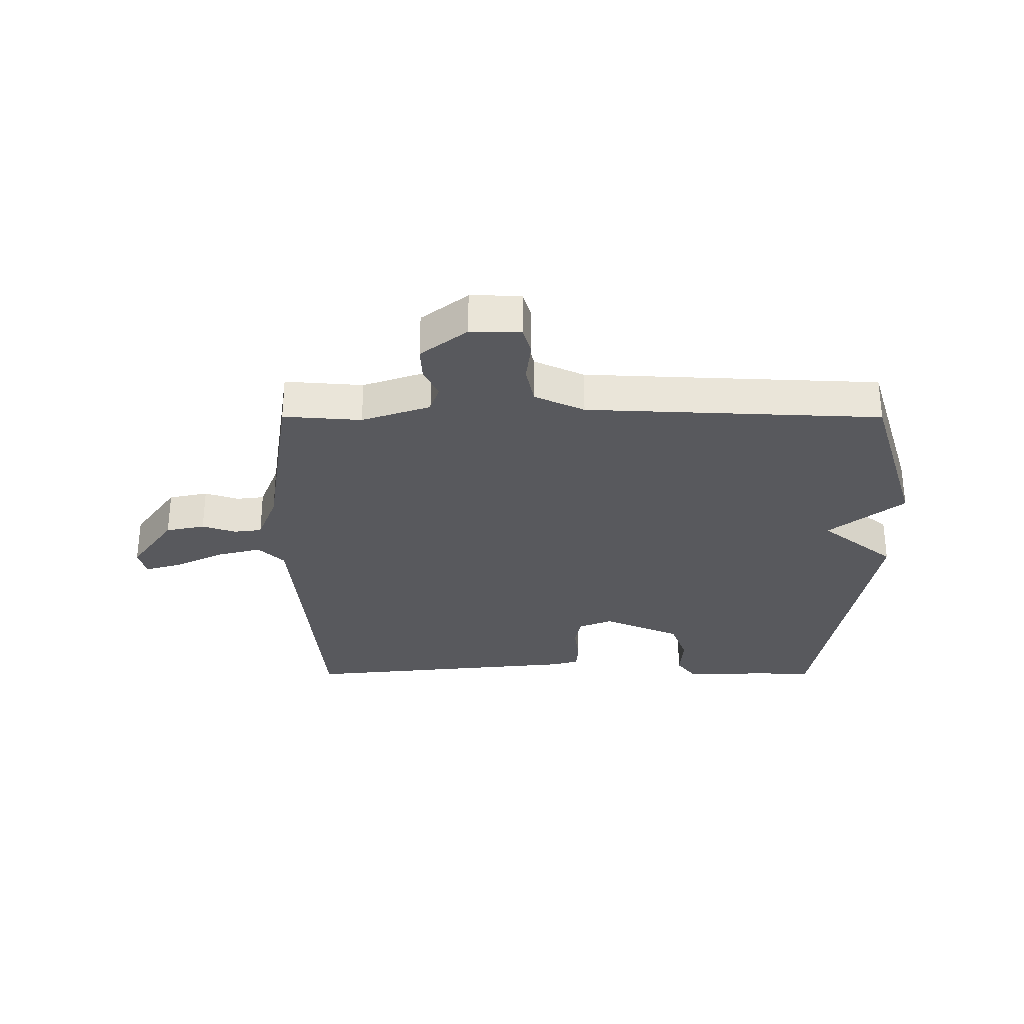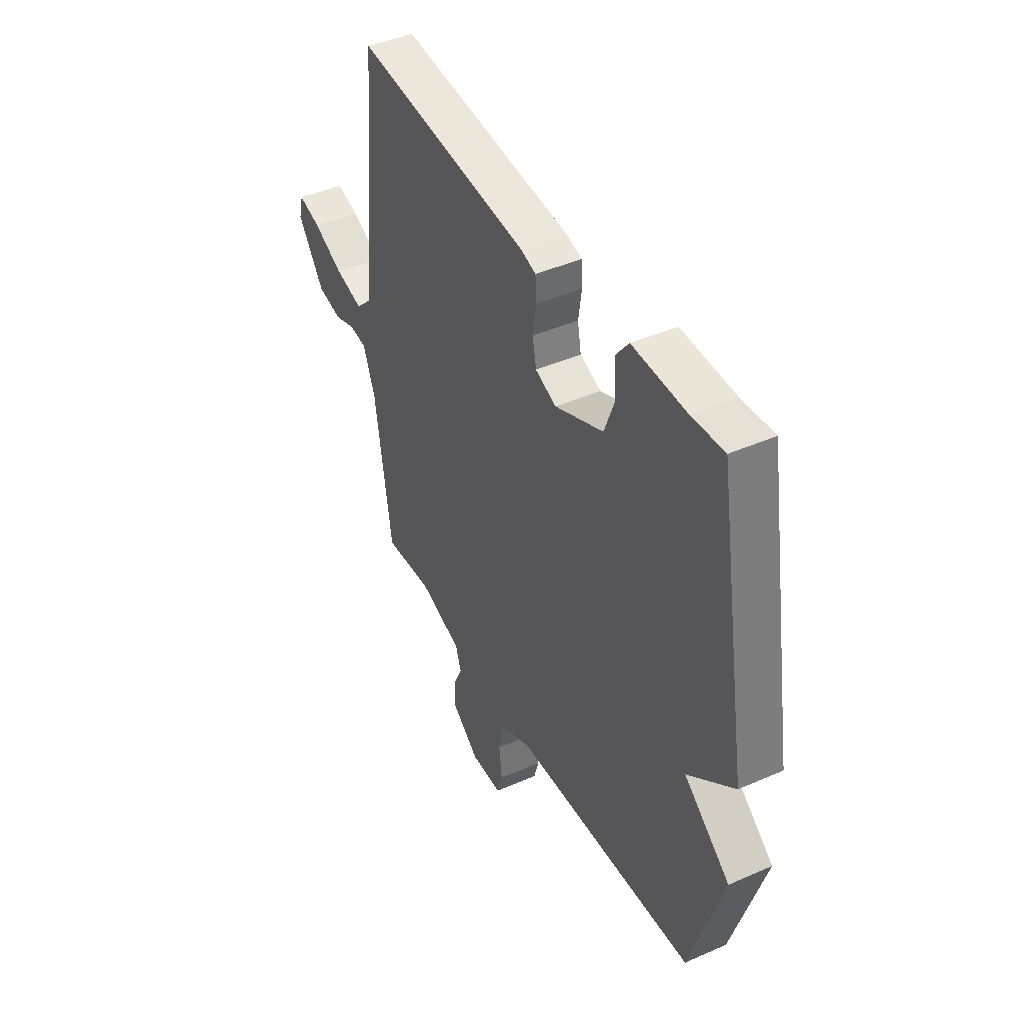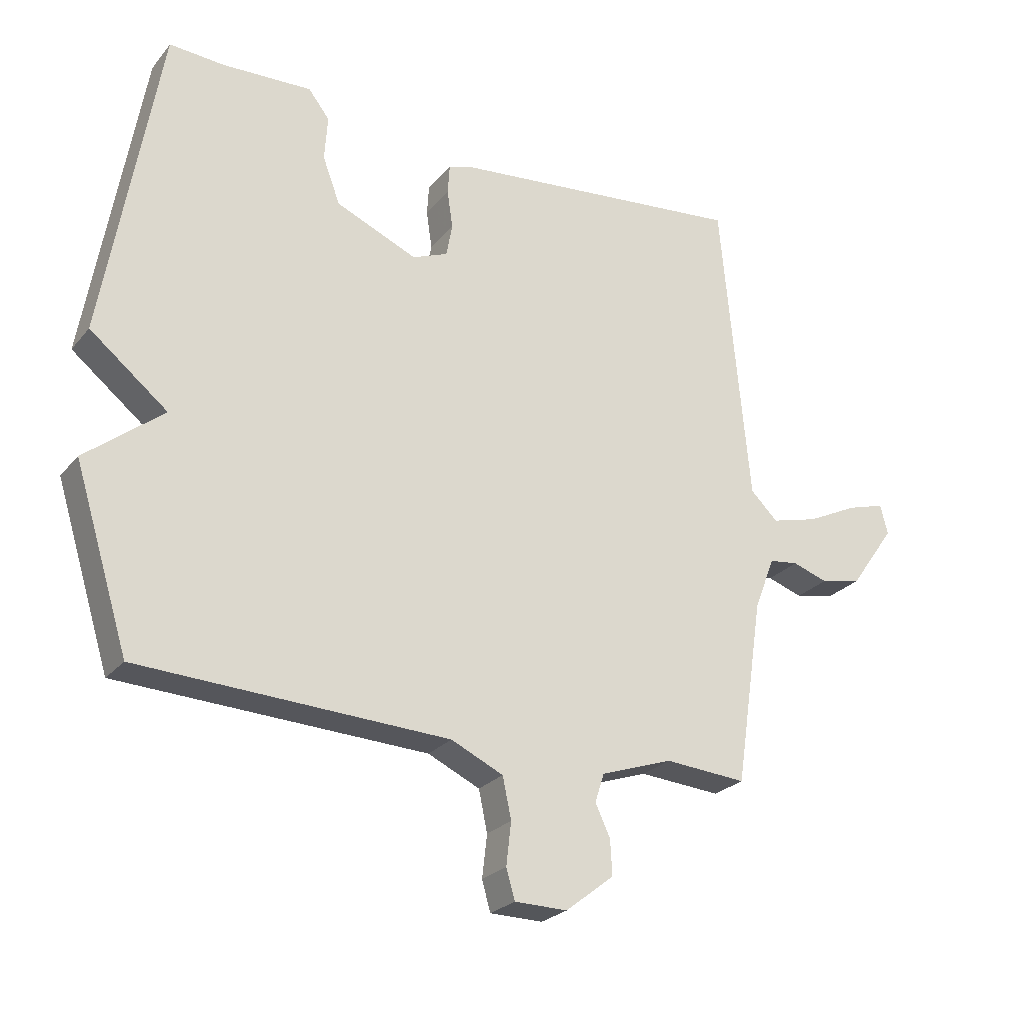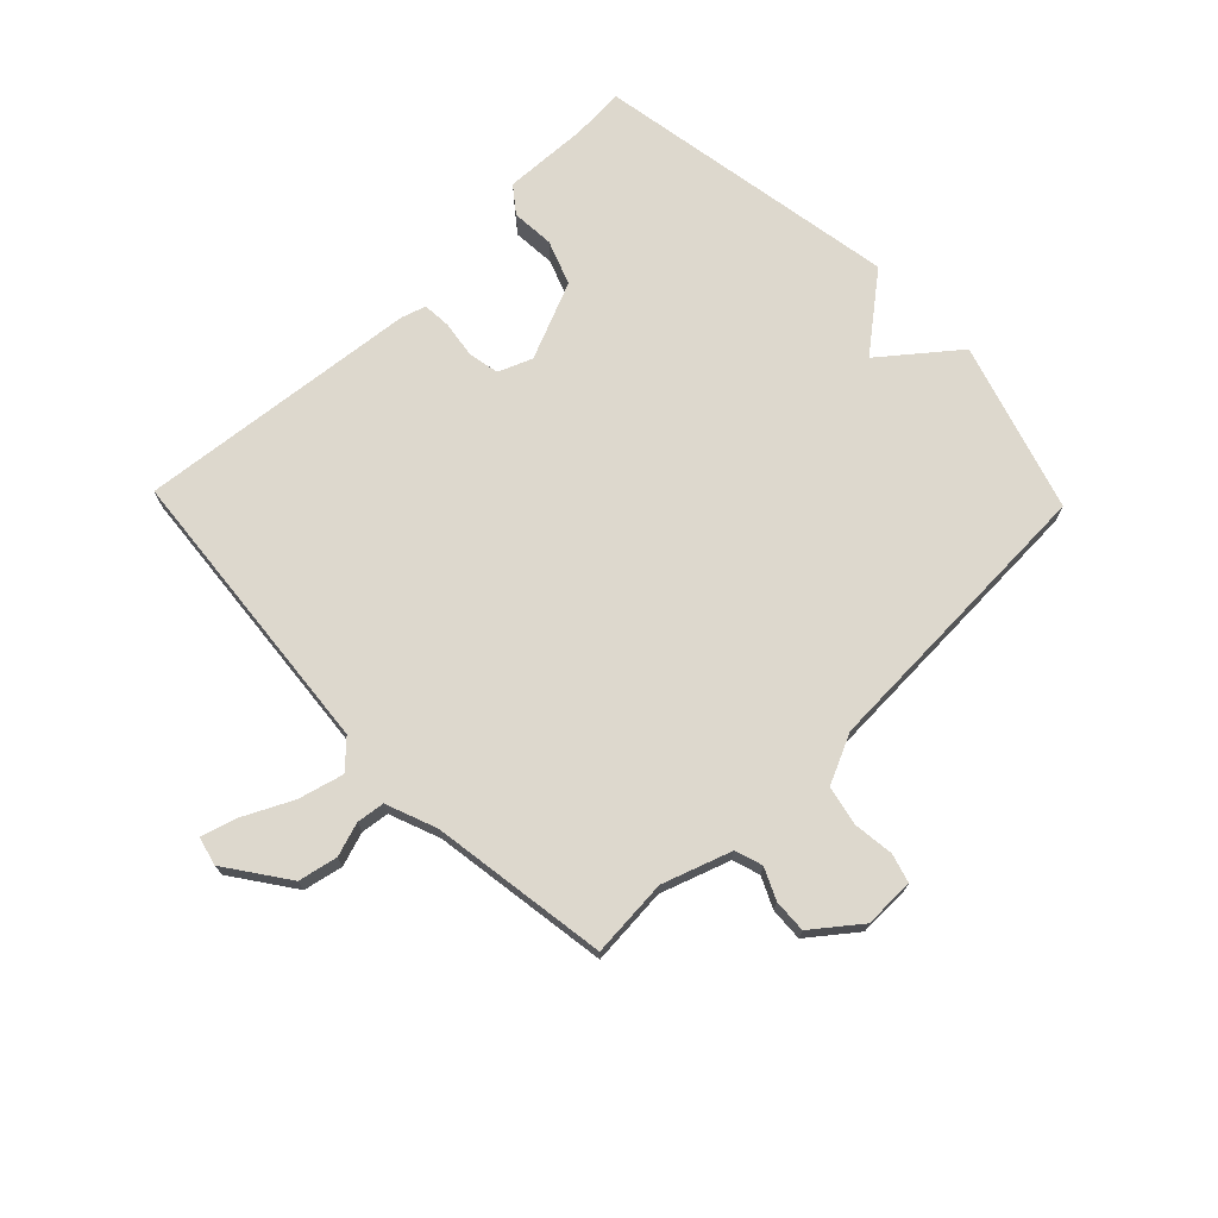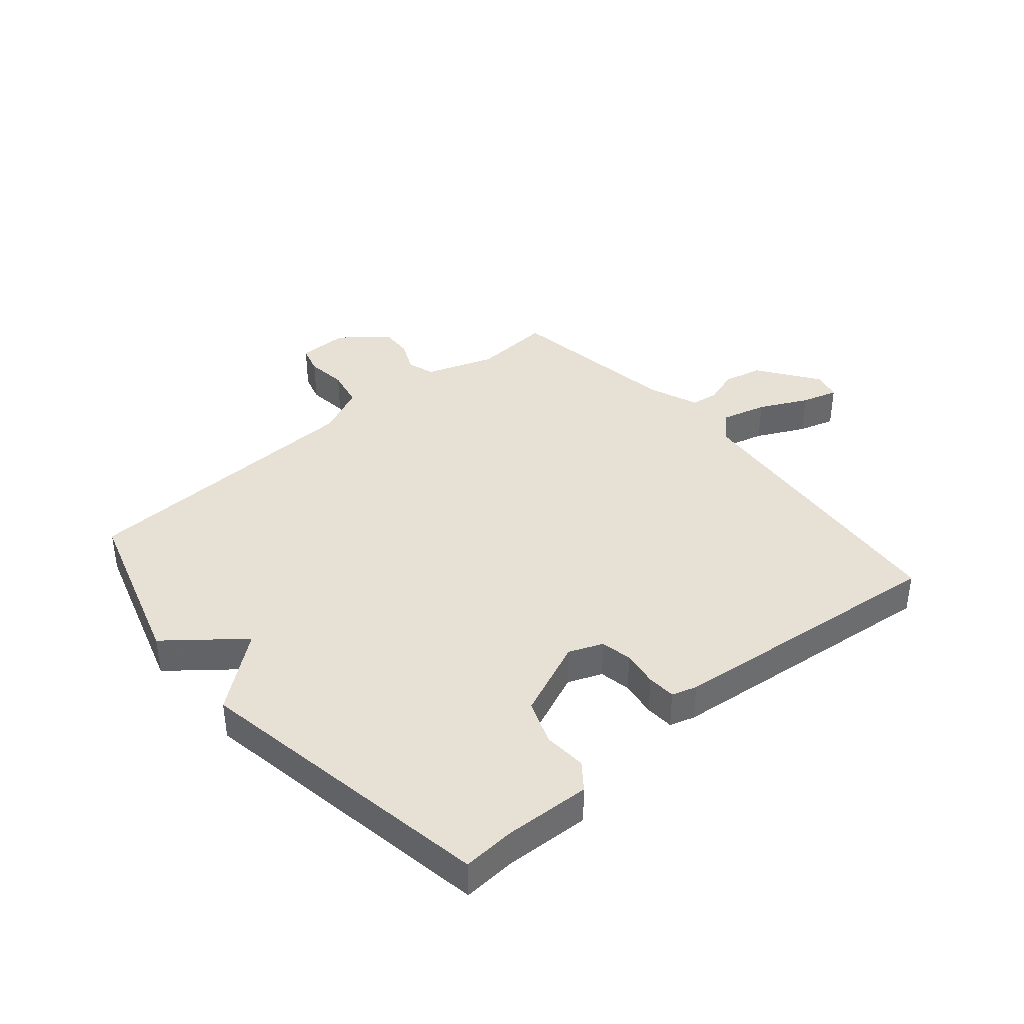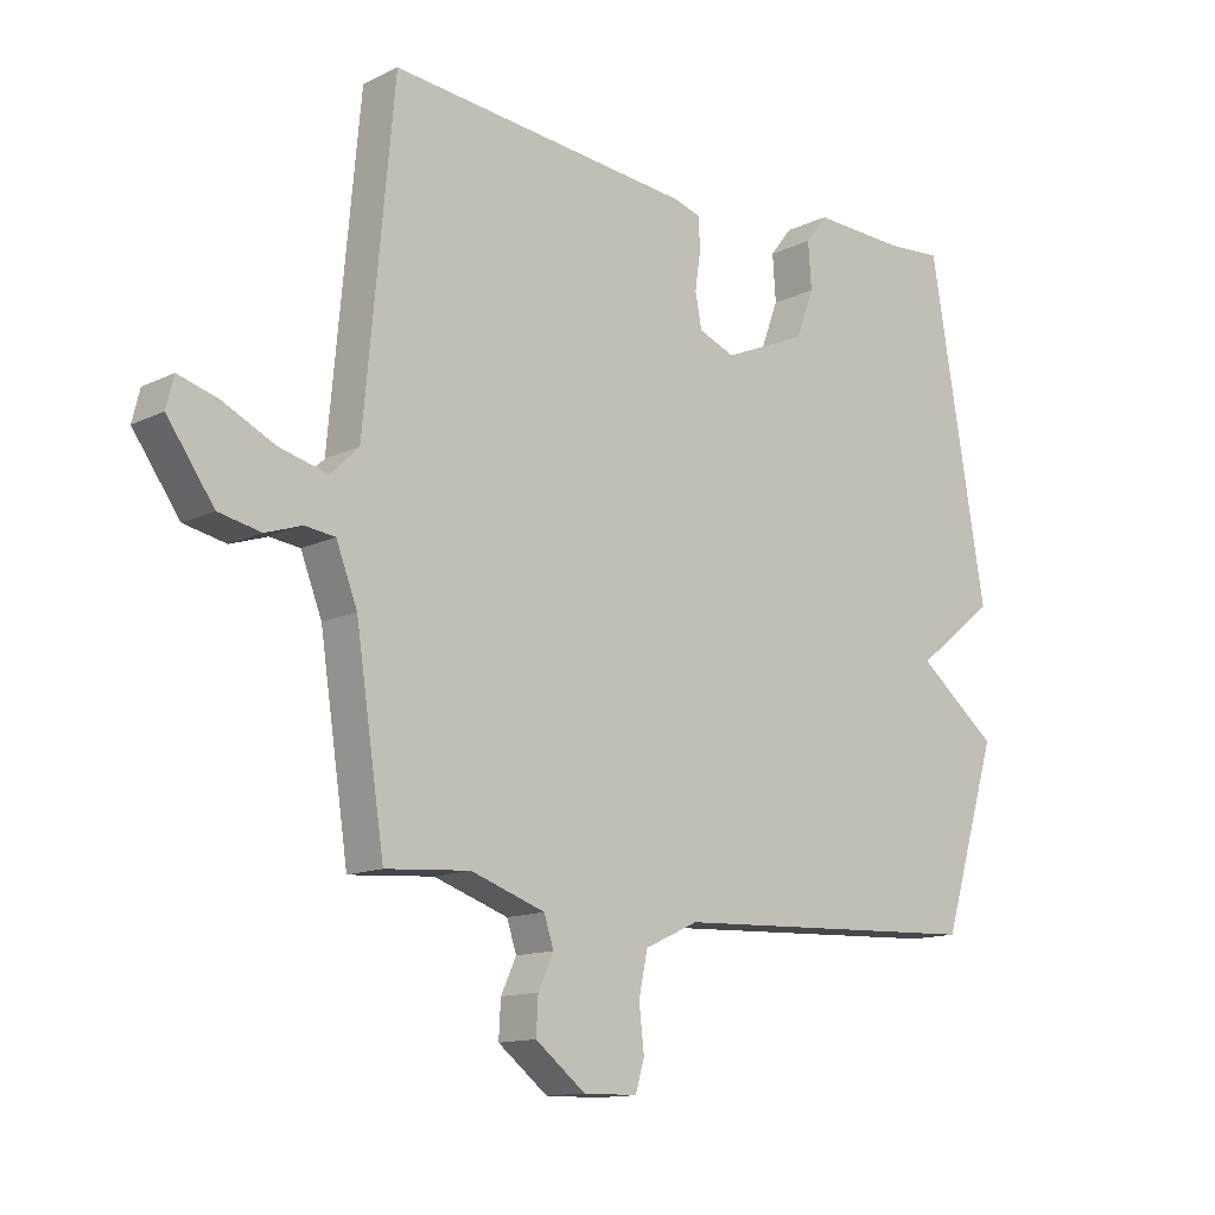
<metadata>
{"format":"obj","ext":"obj","renderer":"f3d","projection":"perspective","resolution":1024,"background":"white","views":[{"elev":-30.0,"azim":179.9,"up":"+Y"},{"elev":43.2,"azim":-117.5,"up":"+Z"},{"elev":-25.0,"azim":-29.9,"up":"+Z"},{"elev":72.2,"azim":136.0,"up":"+Y"},{"elev":39.1,"azim":-40.4,"up":"+Y"},{"elev":-13.1,"azim":137.8,"up":"+Z"}]}
</metadata>
<code>
v 0.5 0.07 -0.5
v 0.368 0.07 -0.49
v 0.252 0.07 -0.53
v 0.237 0.07 -0.576
v 0.261 0.07 -0.628
v 0.264 0.07 -0.684
v 0.186 0.07 -0.745
v 0.101 0.07 -0.744
v 0.087 0.07 -0.696
v 0.095 0.07 -0.627
v 0.081 0.07 -0.561
v -0.003 0.07 -0.522
v -0.5 0.07 -0.5
v -0.588 0.07 -0.216
v -0.463 0.07 -0.116
v -0.588 0.07 -0.016
v -0.5 0.07 0.5
v -0.412 0.07 0.494
v -0.267 0.07 0.5
v -0.233 0.07 0.456
v -0.238 0.07 0.384
v -0.21 0.07 0.309
v -0.079 0.07 0.253
v -0.022 0.07 0.276
v -0.012 0.07 0.329
v -0.021 0.07 0.39
v -0.018 0.07 0.438
v 0.024 0.07 0.451
v 0.5 0.07 0.5
v 0.546 0.07 0.001
v 0.59 0.07 -0.042
v 0.666 0.07 -0.022
v 0.748 0.07 0.018
v 0.809 0.07 0.036
v 0.821 0.07 -0.012
v 0.748 0.07 -0.115
v 0.682 0.07 -0.129
v 0.625 0.07 -0.11
v 0.578 0.07 -0.116
v 0.545 0.07 -0.201
v 0.5 0 -0.5
v 0.368 0 -0.49
v 0.252 0 -0.53
v 0.237 0 -0.576
v 0.261 0 -0.628
v 0.264 0 -0.684
v 0.186 0 -0.745
v 0.101 0 -0.744
v 0.087 0 -0.696
v 0.095 0 -0.627
v 0.081 0 -0.561
v -0.003 0 -0.522
v -0.5 0 -0.5
v -0.588 0 -0.216
v -0.463 0 -0.116
v -0.588 0 -0.016
v -0.5 0 0.5
v -0.412 0 0.494
v -0.267 0 0.5
v -0.233 0 0.456
v -0.238 0 0.384
v -0.21 0 0.309
v -0.079 0 0.253
v -0.022 0 0.276
v -0.012 0 0.329
v -0.021 0 0.39
v -0.018 0 0.438
v 0.024 0 0.451
v 0.5 0 0.5
v 0.546 0 0.001
v 0.59 0 -0.042
v 0.666 0 -0.022
v 0.748 0 0.018
v 0.809 0 0.036
v 0.821 0 -0.012
v 0.748 0 -0.115
v 0.682 0 -0.129
v 0.625 0 -0.11
v 0.578 0 -0.116
v 0.545 0 -0.201
f 36 37 38
f 35 36 38
f 34 35 38
f 33 34 38
f 32 33 38
f 31 32 38 39
f 30 31 39 40
f 40 1 2
f 30 40 2
f 29 30 2
f 28 29 2
f 27 28 2
f 26 27 2
f 25 26 2
f 18 19 20 21
f 18 21 22
f 17 18 22
f 16 17 22
f 15 16 22
f 12 13 14 15
f 15 22 23
f 12 15 23
f 11 12 23
f 8 9 10
f 7 8 10
f 6 7 10
f 5 6 10
f 4 5 10
f 11 23 24
f 10 11 24
f 4 10 24
f 3 4 24
f 2 3 24 25
f 78 77 76
f 78 76 75
f 78 75 74
f 78 74 73
f 78 73 72
f 79 78 72 71
f 80 79 71 70
f 42 41 80
f 42 80 70
f 42 70 69
f 42 69 68
f 42 68 67
f 42 67 66
f 42 66 65
f 61 60 59 58
f 62 61 58
f 62 58 57
f 62 57 56
f 62 56 55
f 55 54 53 52
f 63 62 55
f 63 55 52
f 63 52 51
f 50 49 48
f 50 48 47
f 50 47 46
f 50 46 45
f 50 45 44
f 64 63 51
f 64 51 50
f 64 50 44
f 64 44 43
f 65 64 43 42
f 1 41 42 2
f 2 42 43 3
f 3 43 44 4
f 4 44 45 5
f 5 45 46 6
f 6 46 47 7
f 7 47 48 8
f 8 48 49 9
f 9 49 50 10
f 10 50 51 11
f 11 51 52 12
f 12 52 53 13
f 13 53 54 14
f 14 54 55 15
f 15 55 56 16
f 16 56 57 17
f 17 57 58 18
f 18 58 59 19
f 19 59 60 20
f 20 60 61 21
f 21 61 62 22
f 22 62 63 23
f 23 63 64 24
f 24 64 65 25
f 25 65 66 26
f 26 66 67 27
f 27 67 68 28
f 28 68 69 29
f 29 69 70 30
f 30 70 71 31
f 31 71 72 32
f 32 72 73 33
f 33 73 74 34
f 34 74 75 35
f 35 75 76 36
f 36 76 77 37
f 37 77 78 38
f 38 78 79 39
f 39 79 80 40
f 40 80 41 1

</code>
